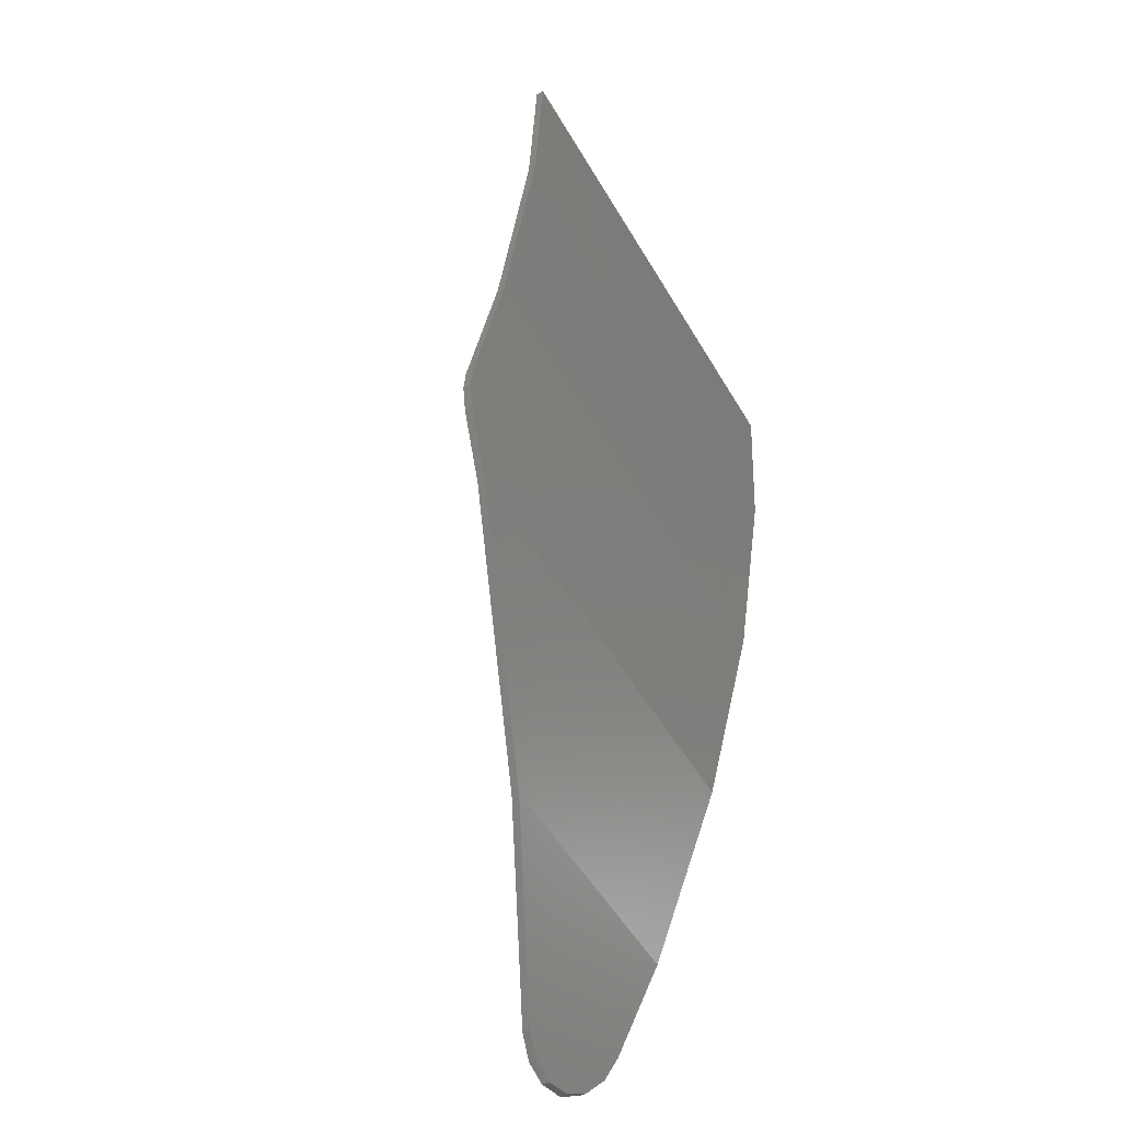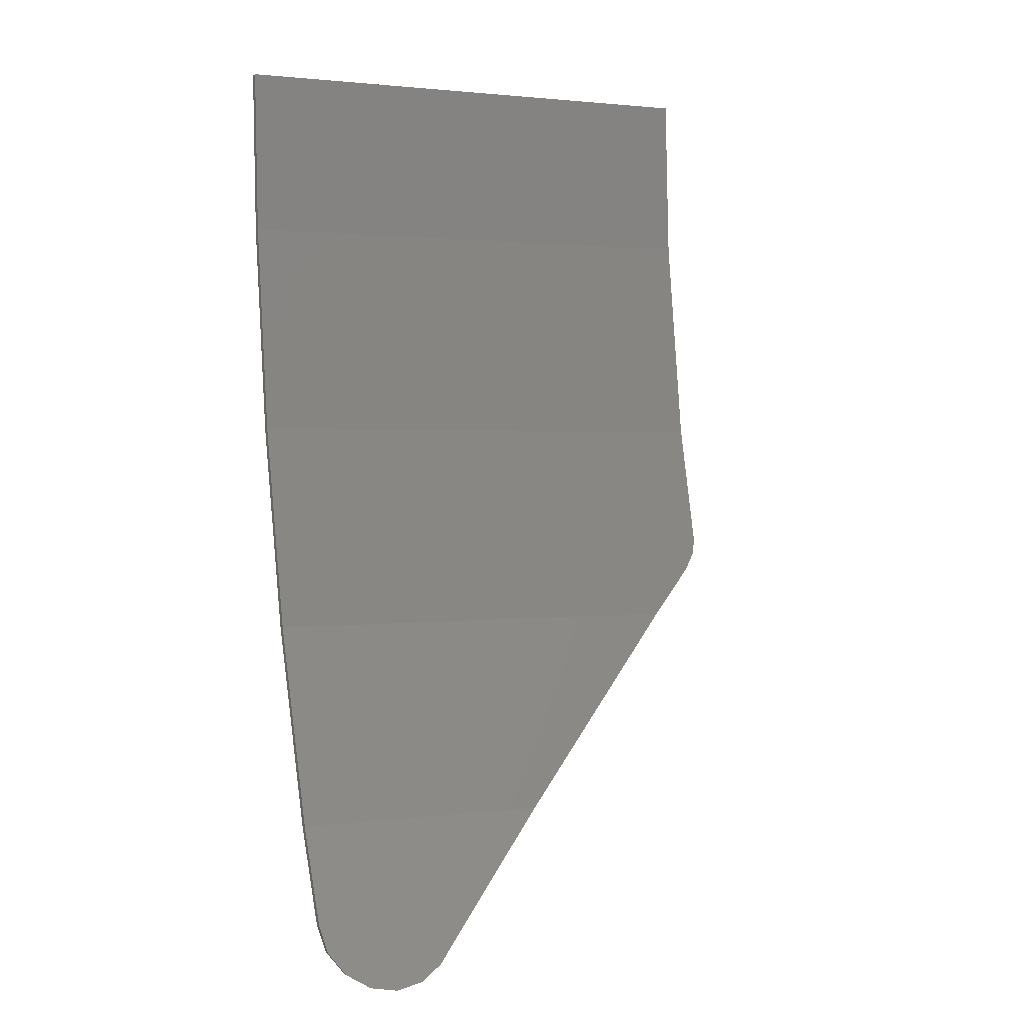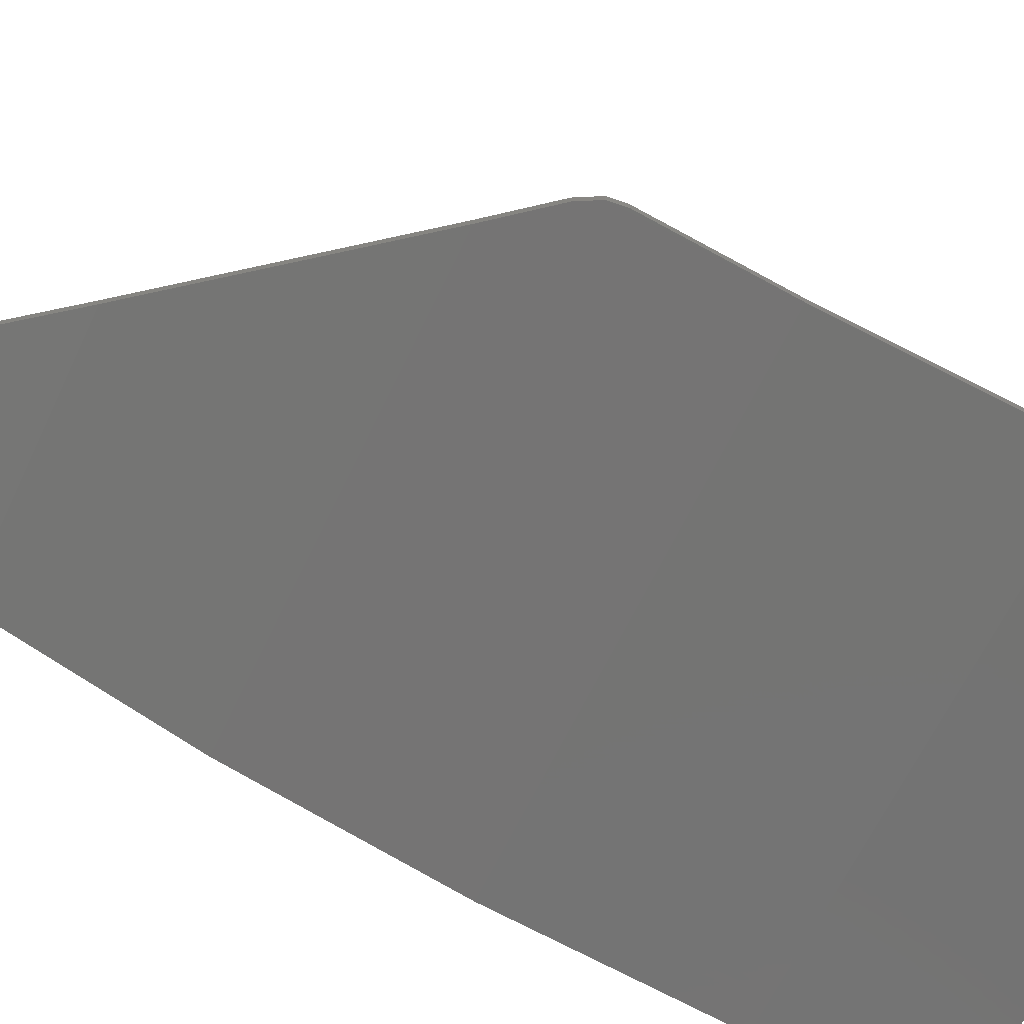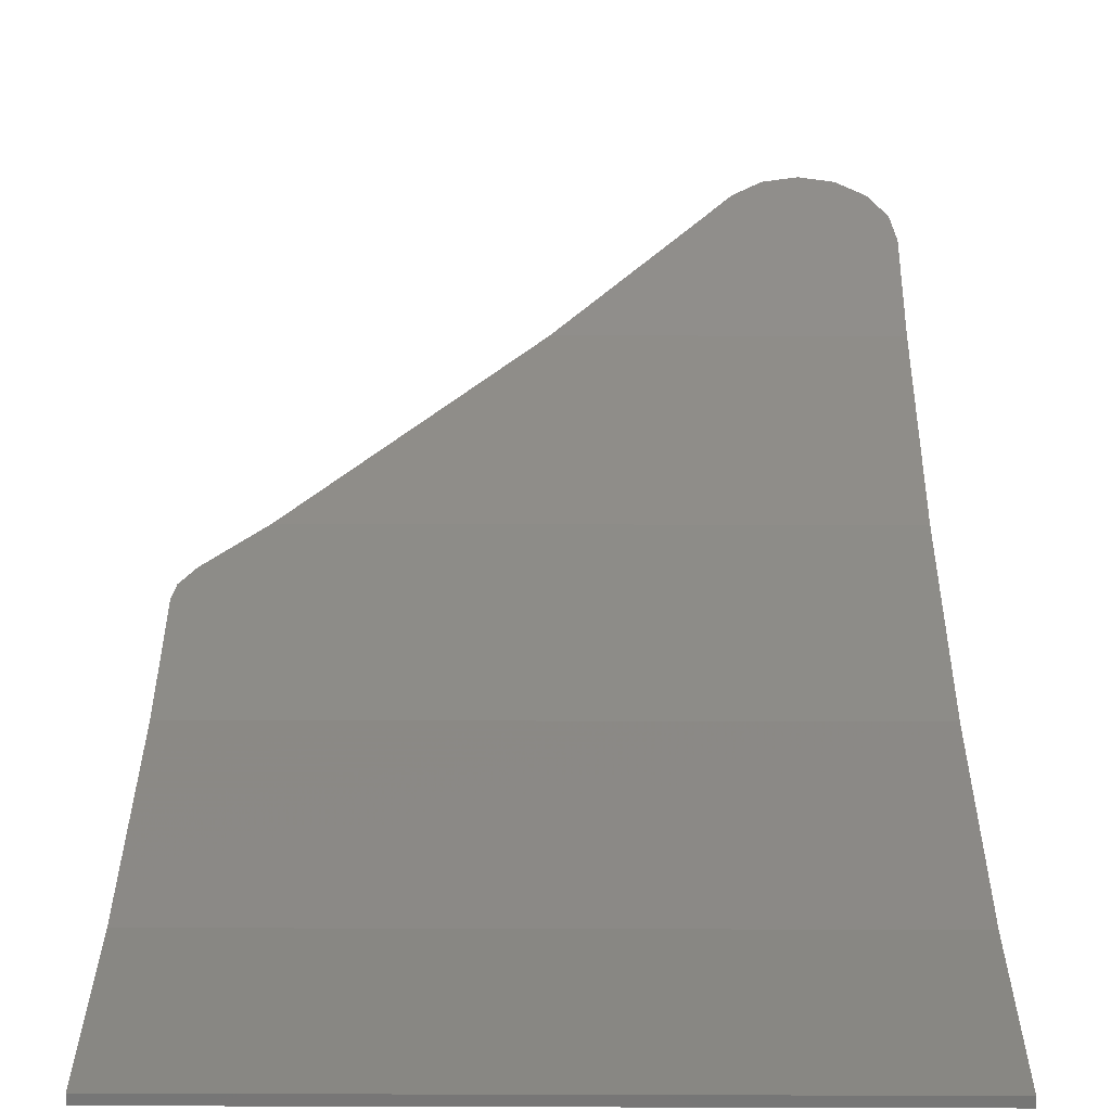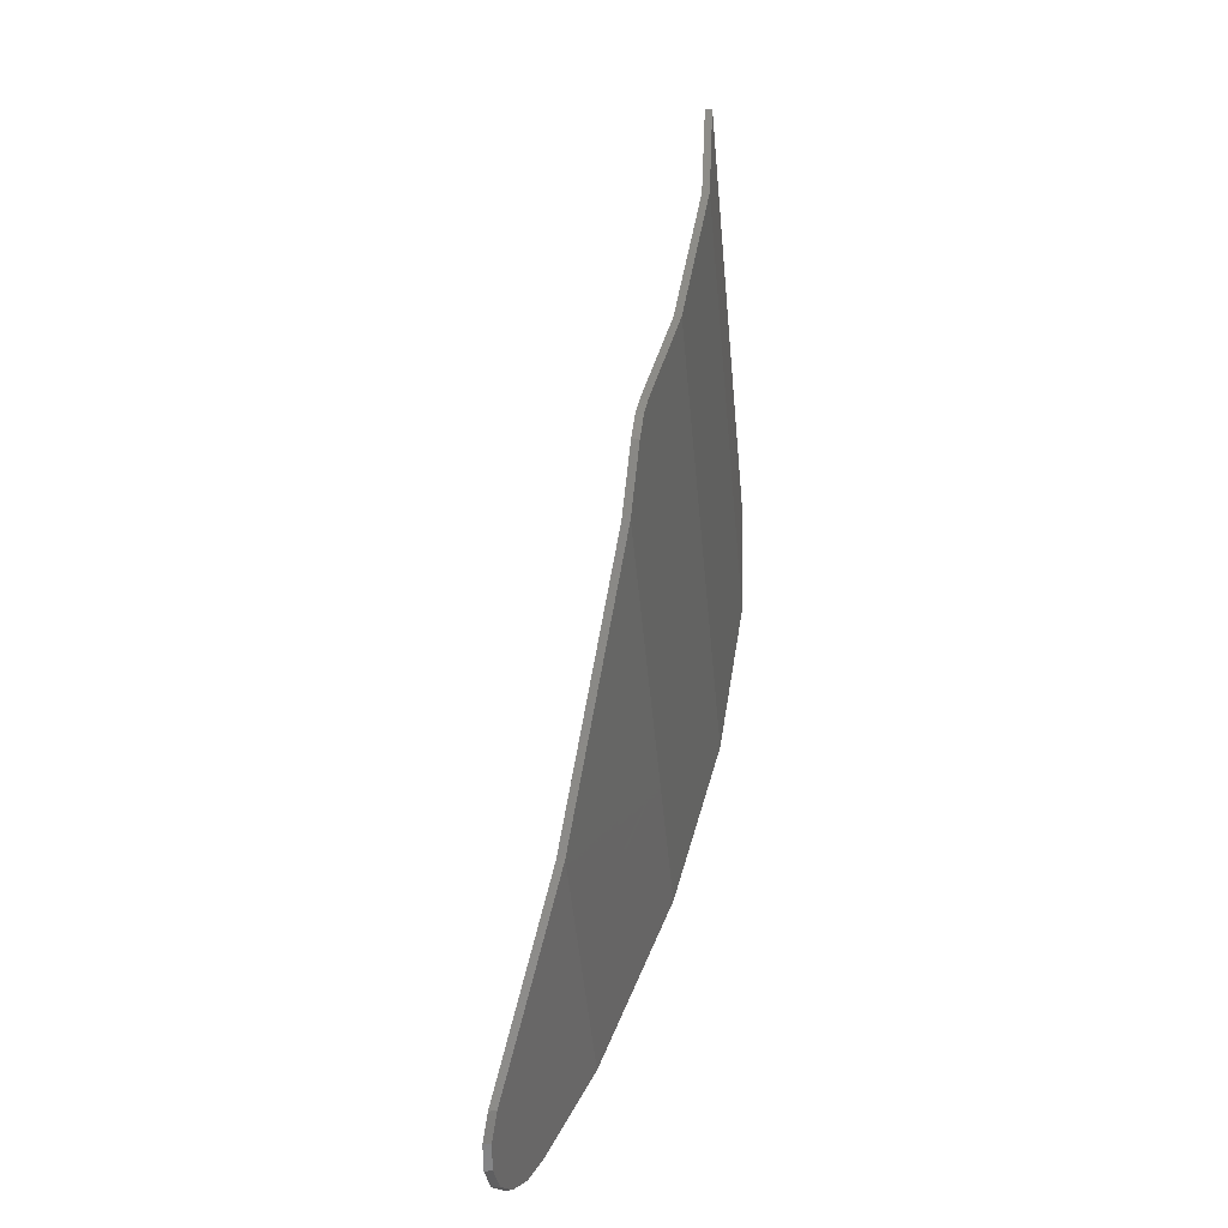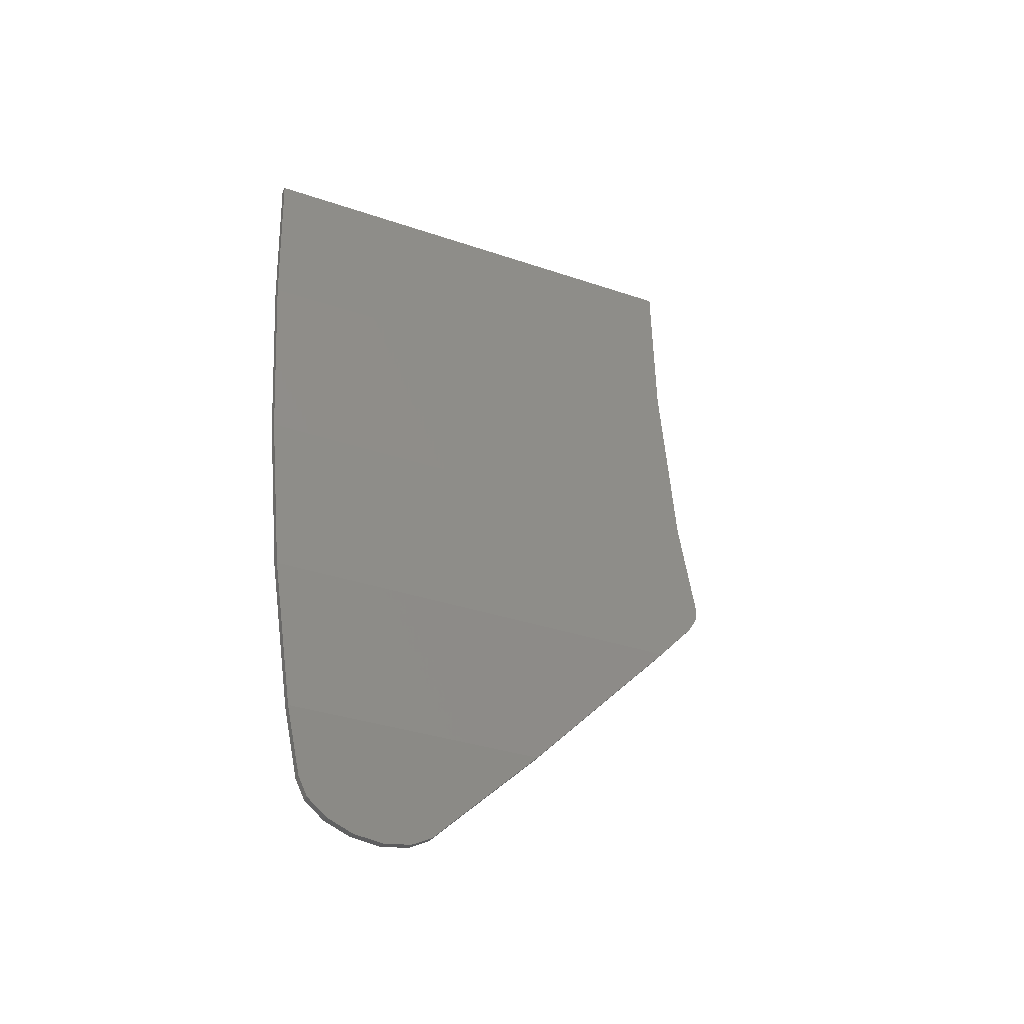
<metadata>
{"format":"stl","ext":"stl","renderer":"f3d","projection":"perspective","resolution":1024,"background":"white","views":[{"elev":-52.3,"azim":-60.3,"up":"+Z"},{"elev":1.7,"azim":155.5,"up":"+Z"},{"elev":-64.0,"azim":-115.2,"up":"+Y"},{"elev":21.6,"azim":0.3,"up":"+Y"},{"elev":-51.1,"azim":-84.6,"up":"+Z"},{"elev":-33.7,"azim":154.9,"up":"+Z"}]}
</metadata>
<code>
# stl→obj: 202 verts, 375 faces
v -0.4 -5.563 0.6021
v -0.12 -5.439 0.0971
v -0.1211 -5.535 0.4893
v -1.24 -5.548 0.5438
v -1.18 -5.572 0.641
v 0.5688 -5.899 1.973
v 1.24 -5.794 1.542
v 1.24 -5.899 1.971
v 2.92 -5.941 2.144
v 3.4 -5.941 2.144
v 2.92 -6.235 4.175
v -1.543 -6.163 3.681
v -1.44 -6.141 3.522
v -1.44 -6.361 5.046
v -0.1196 -5.253 -0.6592
v -0.12 -5.391 -0.0971
v -1.3 -5.391 -0.0971
v -1.227 -5.125 -1.018
v -1.258 -5.253 -0.6592
v 3.122 -3.405 -5.172
v 2.92 -3.972 -4
v 2.92 -3.346 -5.294
v 2.72 -3.307 -5.377
v 2.72 -3.929 -4.09
v 2.44 -3.282 -5.427
v -1.3 -5.439 0.0971
v -1.28 -5.52 0.4273
v -0.82 -5.587 0.6992
v -0.6 -5.577 0.6604
v -1.04 -5.587 0.6992
v 2.92 -5.529 0.4623
v 3.4 -5.453 0.1554
v 1.44 -5.762 1.414
v 2.72 -5.941 2.144
v 1.44 -5.941 2.144
v 2.72 -5.56 0.5904
v -0.64 -6.03 2.76
v -0.12 -6.221 4.076
v -0.94 -6.067 3.012
v -0.12 -5.981 2.417
v 2.72 -6.221 4.076
v 1.44 -6.221 4.076
v 0.268 -5.945 2.166
v 1.24 -6.361 5.046
v 0.08 -6.361 5.046
v 1.24 -5.945 2.166
v -1.24 -6.109 3.304
v -1.24 -6.221 4.076
v 0.08 -5.963 2.291
v 2.92 -6.361 5.046
v 3.4 -6.361 5.046
v -1.734 -6.272 4.436
v -1.666 -6.204 3.959
v 1.44 -6.249 4.274
v 2.72 -6.361 5.046
v 1.44 -6.361 5.046
v 2.72 -6.249 4.274
v -1.24 -6.249 4.274
v -0.12 -6.361 5.046
v -1.24 -6.361 5.046
v -0.12 -6.249 4.274
v -1.786 -6.361 5.046
v 1.24 -6.415 6.195
v 0.08 -6.415 6.195
v -1.44 -6.415 6.195
v -1.84 -6.415 6.195
v 2.72 -6.467 7.304
v 1.44 -6.467 7.304
v -0.12 -6.467 7.304
v -1.24 -6.467 7.304
v 3.4 -6.467 7.304
v 2.92 -6.467 7.304
v 0.08 -6.424 6.395
v 1.24 -6.467 7.304
v 0.08 -6.467 7.304
v 1.24 -6.424 6.395
v -1.84 -6.424 6.395
v -1.44 -6.467 7.304
v -1.84 -6.467 7.304
v -1.44 -6.424 6.395
v 1.24 -5.4 -0.0604
v 0.08 -5.253 -0.6592
v 1.24 -5.253 -0.6592
v 0.08 -5.515 0.4079
v -1.274 -5.301 -0.466
v 2.72 -5.253 -0.6592
v 1.44 -5.38 -0.1411
v 1.44 -5.253 -0.6592
v 1.24 -4.798 -1.931
v 0.08 -4.798 -1.931
v -0.1179 -4.319 -3.272
v -1.116 -4.695 -2.22
v 2.72 -4.304 -3.314
v 1.44 -4.304 -3.314
v 3.4 -5.158 -0.924
v 2.92 -4.304 -3.314
v 3.4 -4.304 -3.314
v 2.92 -5.225 -0.7369
v 1.24 -4.304 -3.314
v 0.08 -4.731 -2.12
v 0.0818 -4.304 -3.314
v 1.24 -4.731 -2.12
v 2.72 -4.016 -3.91
v 1.44 -4.016 -3.91
v 1.24 -3.66 -4.644
v 0.082 -4.225 -3.476
v 3.4 -3.702 -4.558
v 1.758 -3.405 -5.172
v 1.44 -3.929 -4.09
v 1.44 -3.563 -4.846
v 3.331 -3.542 -4.89
v 2.071 -3.314 -5.361
v -3.2 -5.415 0
v -1.828 -5.403 -0.0505
v -1.848 -5.488 0.2991
v -1.808 -5.56 0.5904
v -1.688 -5.622 0.843
v -0.44 -5.679 1.076
v -0.1208 -5.656 0.9798
v -0.1207 -5.874 1.869
v -0.7 -5.691 1.123
v -1 -5.693 1.13
v -3.4 -5.941 2.144
v -0.5736 -5.941 2.144
v -1.36 -6.012 2.631
v -3.36 -5.477 0.2525
v -1.52 -5.663 1.01
v -3.4 -5.529 0.4662
v -1.24 -5.687 1.107
v -1.74 -6.058 2.948
v -1.98 -6.095 3.205
v -2.18 -6.141 3.522
v -2.34 -6.195 3.898
v -2.4 -6.255 4.314
v -3.4 -6.361 5.046
v -2.4 -6.361 5.046
v -2.4 -6.467 7.304
v -3.4 -6.467 7.304
v -2.594 -5.253 -0.6592
v -1.712 -5.253 -0.6592
v -1.688 -5.208 -0.7846
v -1.538 -4.855 -1.774
v -1.58 -5.625 0.8546
v -1.44 -5.653 0.9712
v -1.7 -5.324 -0.369
v -1.76 -5.439 0.0971
v -1.76 -5.51 0.3884
v -1.7 -5.568 0.6215
v -0.42 -5.658 0.9906
v -0.1209 -5.634 0.8938
v -1.24 -5.673 1.049
v -0.68 -5.672 1.045
v -0.98 -5.677 1.068
v -0.12 -5.904 1.992
v -0.363 -5.941 2.144
v -1.32 -6.029 2.75
v -1.68 -6.072 3.047
v -1.92 -6.112 3.324
v -2.08 -6.152 3.601
v -2.22 -6.198 3.918
v -2.28 -6.255 4.314
v -2.28 -6.361 5.046
v -2.28 -6.467 7.304
v -1.652 -5.253 -0.6592
v -1.6 -5.145 -0.9616
v -1.459 -4.825 -1.857
v -0.1202 -5.941 2.144
v 1.361 -5.501 0.3508
v 2.819 -5.324 -0.3706
v 3.4 -5.277 -0.5633
v 1.339 -5.481 0.2694
v 1.359 -5.653 0.9692
v 1.339 -5.682 1.086
v 3.4 -5.348 -0.2719
v 2.839 -5.453 0.1542
v 3.4 -5.367 -0.1942
v 3.4 -5.262 -0.6215
v -0.0789 -4.304 -3.314
v 2.809 -3.314 -5.361
v 0.3018 -5.941 2.144
v 3.4 -5.253 -0.6592
v 3.4 -3.602 -4.558
v -0.0789 -4.204 -3.314
v 3.4 -4.204 -3.314
v 1.44 -3.463 -4.846
v 3.122 -3.305 -5.172
v 2.809 -3.214 -5.361
v 2.44 -3.182 -5.427
v -3.36 -5.377 0.2525
v -3.2 -5.315 0
v -3.4 -5.429 0.4662
v 3.4 -5.841 2.144
v 3.4 -5.153 -0.6592
v -3.4 -5.841 2.144
v -3.4 -6.261 5.046
v 3.4 -6.261 5.046
v -3.4 -6.367 7.304
v 3.4 -6.367 7.304
v -2.594 -5.153 -0.6592
v 1.758 -3.305 -5.172
v 3.331 -3.442 -4.89
v 2.071 -3.214 -5.361
f 1 2 3
f 4 2 5
f 6 7 8
f 9 10 11
f 12 13 14
f 15 16 17
f 18 15 19
f 20 21 22
f 23 24 25
f 26 4 27
f 4 26 2
f 28 1 29
f 1 28 2
f 5 28 30
f 28 5 2
f 31 10 9
f 10 31 32
f 33 34 35
f 34 33 36
f 37 38 39
f 38 37 40
f 35 41 42
f 41 35 34
f 43 44 45
f 44 43 46
f 47 38 48
f 38 47 39
f 49 43 45
f 10 50 11
f 50 10 51
f 12 52 53
f 52 12 14
f 54 55 56
f 55 54 57
f 58 59 60
f 59 58 61
f 62 52 14
f 45 63 64
f 63 45 44
f 62 65 66
f 65 62 14
f 56 67 68
f 67 56 55
f 60 69 70
f 69 60 59
f 50 71 72
f 71 50 51
f 73 74 75
f 74 73 76
f 77 78 79
f 78 77 80
f 81 82 83
f 82 81 84
f 15 85 19
f 85 15 17
f 86 87 88
f 89 82 90
f 82 89 83
f 91 18 92
f 18 91 15
f 93 88 94
f 88 93 86
f 95 96 97
f 96 95 98
f 99 100 101
f 100 99 102
f 103 94 104
f 94 103 93
f 105 101 106
f 101 105 99
f 107 96 21
f 96 107 97
f 108 109 110
f 109 108 24
f 107 20 111
f 20 107 21
f 25 108 112
f 108 25 24
f 113 114 115
f 116 113 115
f 117 113 116
f 118 119 120
f 121 118 120
f 122 121 120
f 123 124 125
f 117 126 113
f 126 117 123
f 123 117 127
f 128 126 123
f 123 127 129
f 123 129 122
f 122 124 123
f 124 122 120
f 123 125 130
f 123 130 131
f 123 131 132
f 123 132 133
f 123 133 134
f 135 134 136
f 134 135 123
f 135 137 138
f 137 135 136
f 114 139 140
f 139 114 113
f 141 139 142
f 139 141 140
f 127 143 144
f 145 115 114
f 115 145 146
f 115 147 116
f 147 115 146
f 116 148 117
f 148 116 147
f 117 143 127
f 143 117 148
f 149 119 118
f 119 149 150
f 127 151 129
f 151 127 144
f 152 118 121
f 118 152 149
f 129 153 122
f 153 129 151
f 153 121 122
f 121 153 152
f 124 154 155
f 154 124 120
f 124 156 125
f 156 124 155
f 130 156 157
f 156 130 125
f 131 157 158
f 157 131 130
f 132 158 159
f 158 132 131
f 133 159 160
f 159 133 132
f 134 160 161
f 160 134 133
f 134 162 136
f 162 134 161
f 136 163 137
f 163 136 162
f 145 140 164
f 140 145 114
f 165 140 141
f 140 165 164
f 165 142 166
f 142 165 141
f 167 40 155
f 39 156 37
f 47 156 39
f 53 158 12
f 53 159 158
f 159 53 52
f 162 62 66
f 163 77 79
f 85 17 145
f 146 27 147
f 27 146 26
f 148 27 4
f 27 148 147
f 3 150 1
f 148 5 143
f 5 148 4
f 29 150 149
f 150 29 1
f 143 30 144
f 30 143 5
f 28 149 152
f 149 28 29
f 30 152 153
f 152 30 28
f 144 153 151
f 153 144 30
f 154 167 155
f 155 37 156
f 37 155 40
f 157 47 13
f 47 157 156
f 158 13 12
f 13 158 157
f 52 160 159
f 160 52 62
f 162 160 62
f 160 162 161
f 162 77 163
f 77 162 66
f 17 146 145
f 146 17 26
f 85 164 19
f 164 85 145
f 18 164 165
f 164 18 19
f 18 166 92
f 166 18 165
f 168 169 170
f 169 168 171
f 150 168 119
f 168 150 171
f 154 172 173
f 172 154 120
f 174 173 172
f 173 174 175
f 176 175 174
f 170 169 177
f 3 2 84
f 45 40 49
f 40 45 38
f 13 47 48
f 57 41 11
f 48 14 13
f 14 48 58
f 59 61 45
f 44 56 63
f 14 60 65
f 59 45 64
f 74 76 68
f 69 73 75
f 78 80 70
f 94 83 89
f 83 94 88
f 90 82 15
f 94 102 99
f 106 101 178
f 104 94 99
f 21 103 24
f 110 109 105
f 179 24 23
f 2 16 84
f 36 9 34
f 9 36 31
f 7 35 8
f 35 7 33
f 6 35 180
f 35 6 8
f 180 46 43
f 46 180 35
f 35 42 46
f 34 11 41
f 11 34 9
f 44 54 56
f 46 54 44
f 54 46 42
f 38 45 61
f 42 57 54
f 57 42 41
f 48 61 58
f 61 48 38
f 14 58 60
f 57 50 55
f 50 57 11
f 56 76 63
f 76 56 68
f 59 73 69
f 73 59 64
f 60 80 65
f 80 60 70
f 55 72 67
f 72 55 50
f 64 76 73
f 76 64 63
f 66 80 77
f 80 66 65
f 2 17 16
f 17 2 26
f 82 16 15
f 16 82 84
f 87 83 88
f 83 87 81
f 90 91 100
f 91 90 15
f 98 93 96
f 93 98 86
f 94 89 102
f 102 90 100
f 90 102 89
f 101 91 178
f 91 101 100
f 21 93 103
f 93 21 96
f 104 105 109
f 105 104 99
f 24 104 109
f 104 24 103
f 22 24 179
f 24 22 21
f 170 172 168
f 172 170 174
f 119 172 120
f 172 119 168
f 169 181 177
f 181 169 86
f 36 175 31
f 154 7 6
f 180 43 167
f 98 181 86
f 176 31 175
f 31 176 32
f 81 150 84
f 150 81 171
f 150 3 84
f 173 36 33
f 36 173 175
f 154 33 7
f 33 154 173
f 154 180 167
f 180 154 6
f 40 43 49
f 43 40 167
f 87 171 81
f 171 86 169
f 86 171 87
f 95 181 98
f 182 183 184
f 183 182 185
f 186 187 188
f 113 189 190
f 189 113 126
f 126 191 189
f 191 126 128
f 190 192 193
f 192 190 189
f 193 10 181
f 10 193 192
f 189 194 192
f 194 189 191
f 128 194 191
f 194 128 123
f 123 195 194
f 195 123 135
f 194 196 192
f 196 194 195
f 192 51 10
f 51 192 196
f 135 197 195
f 197 135 138
f 196 71 51
f 71 196 198
f 196 197 198
f 197 196 195
f 198 138 71
f 138 198 197
f 193 199 190
f 190 139 113
f 139 190 199
f 193 183 199
f 183 193 184
f 181 184 193
f 184 181 97
f 199 178 139
f 178 199 183
f 97 182 184
f 182 97 107
f 178 185 110
f 185 178 183
f 185 182 200
f 107 201 182
f 201 107 111
f 182 202 200
f 202 182 201
f 185 108 110
f 108 185 200
f 111 186 201
f 186 111 20
f 201 188 202
f 188 201 186
f 200 112 108
f 112 200 202
f 20 187 186
f 187 20 179
f 202 25 112
f 25 202 188
f 179 188 187
f 188 179 25

</code>
